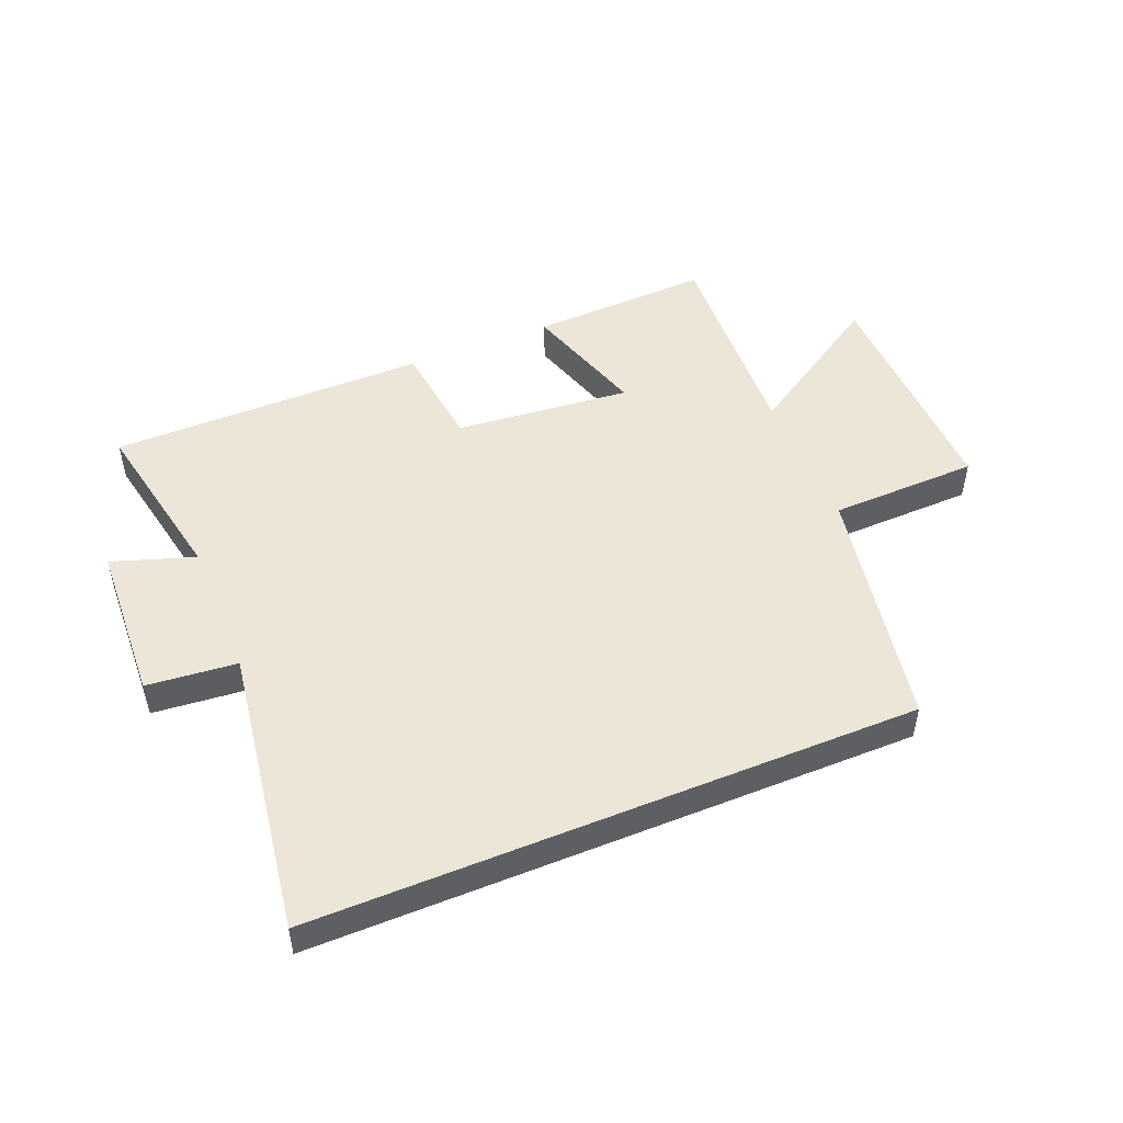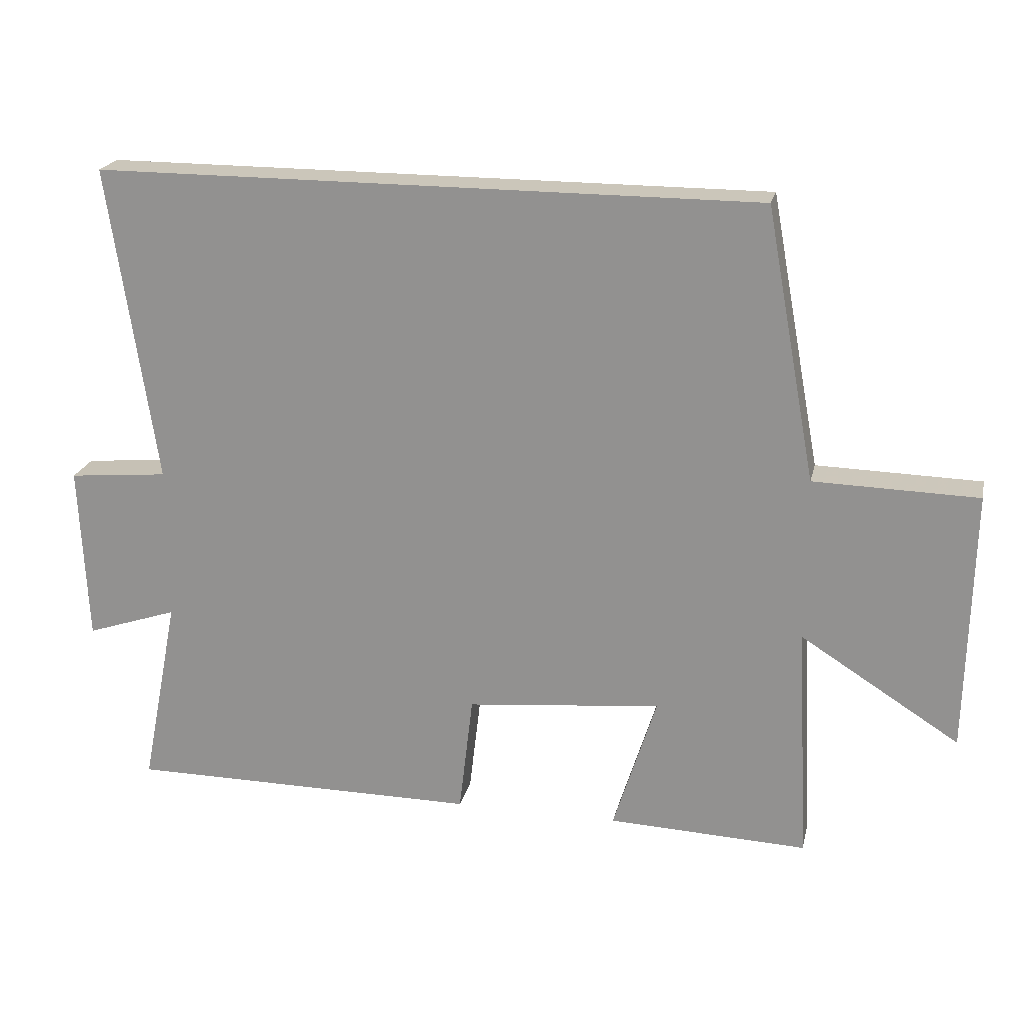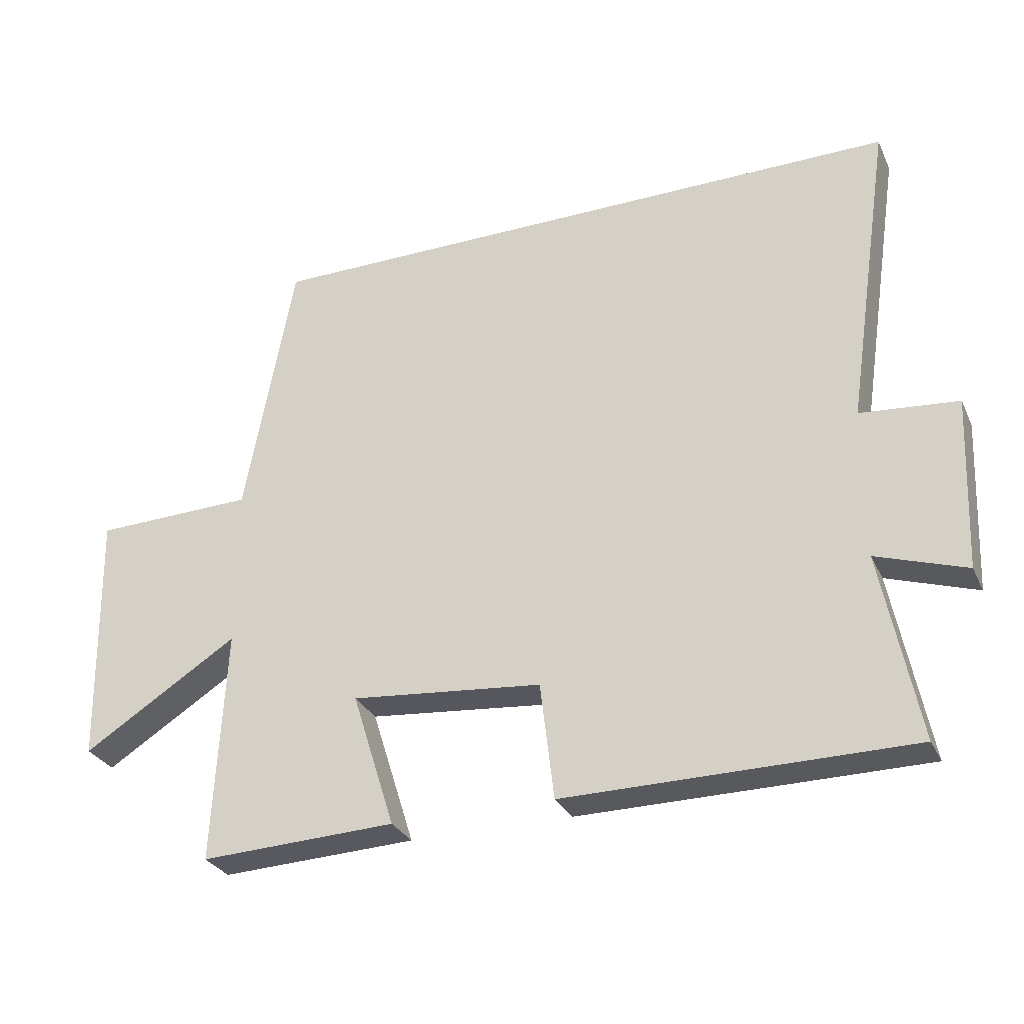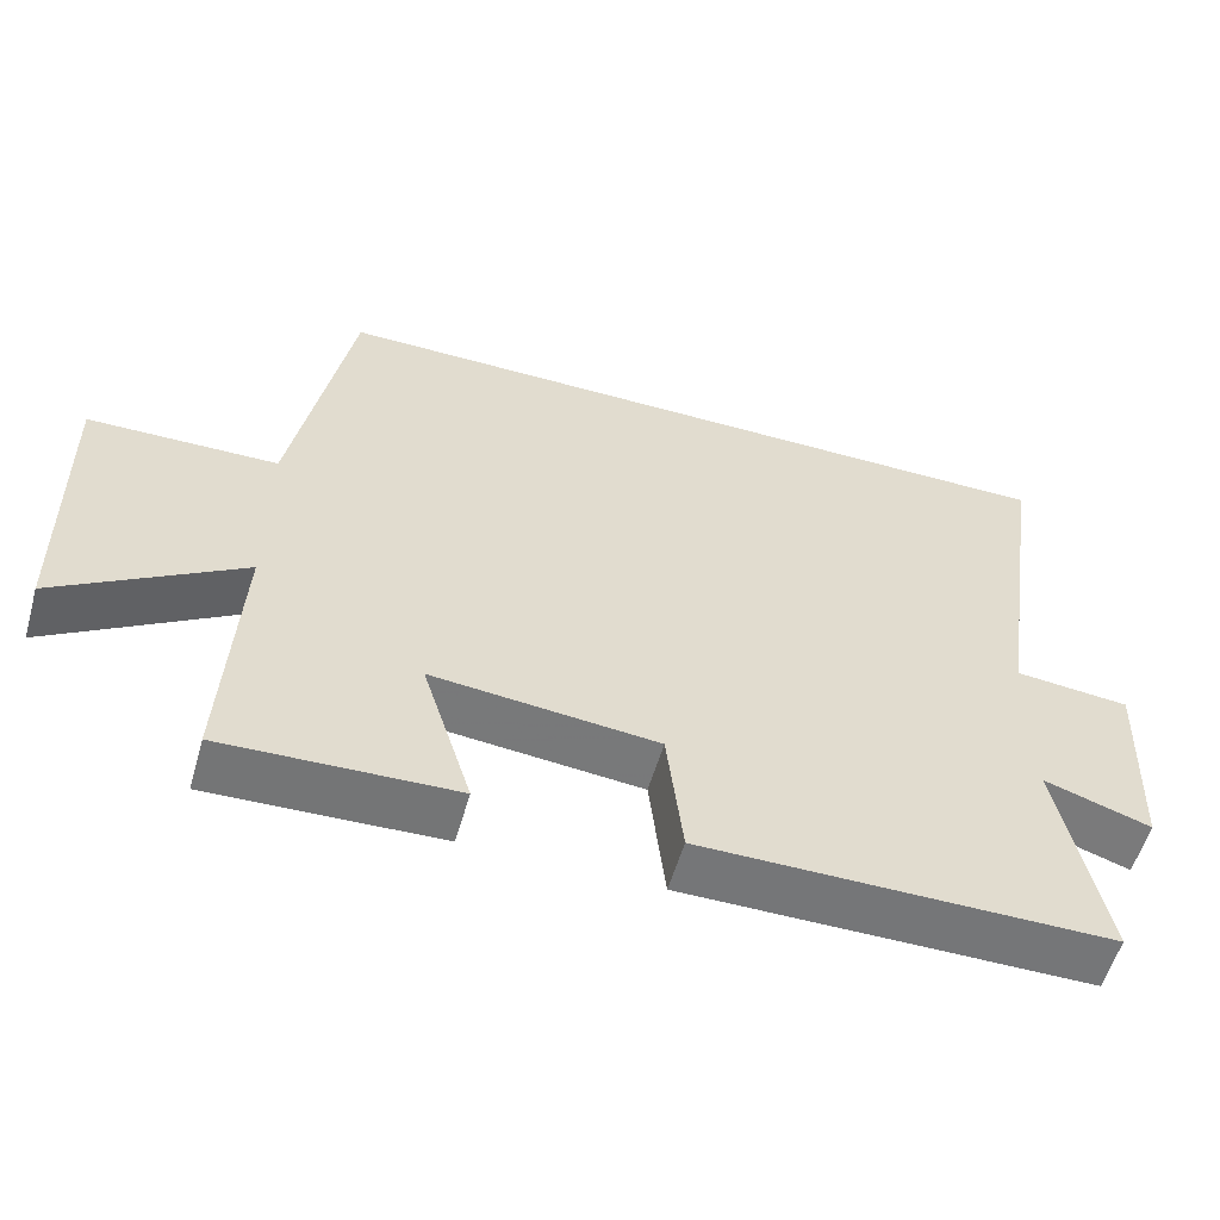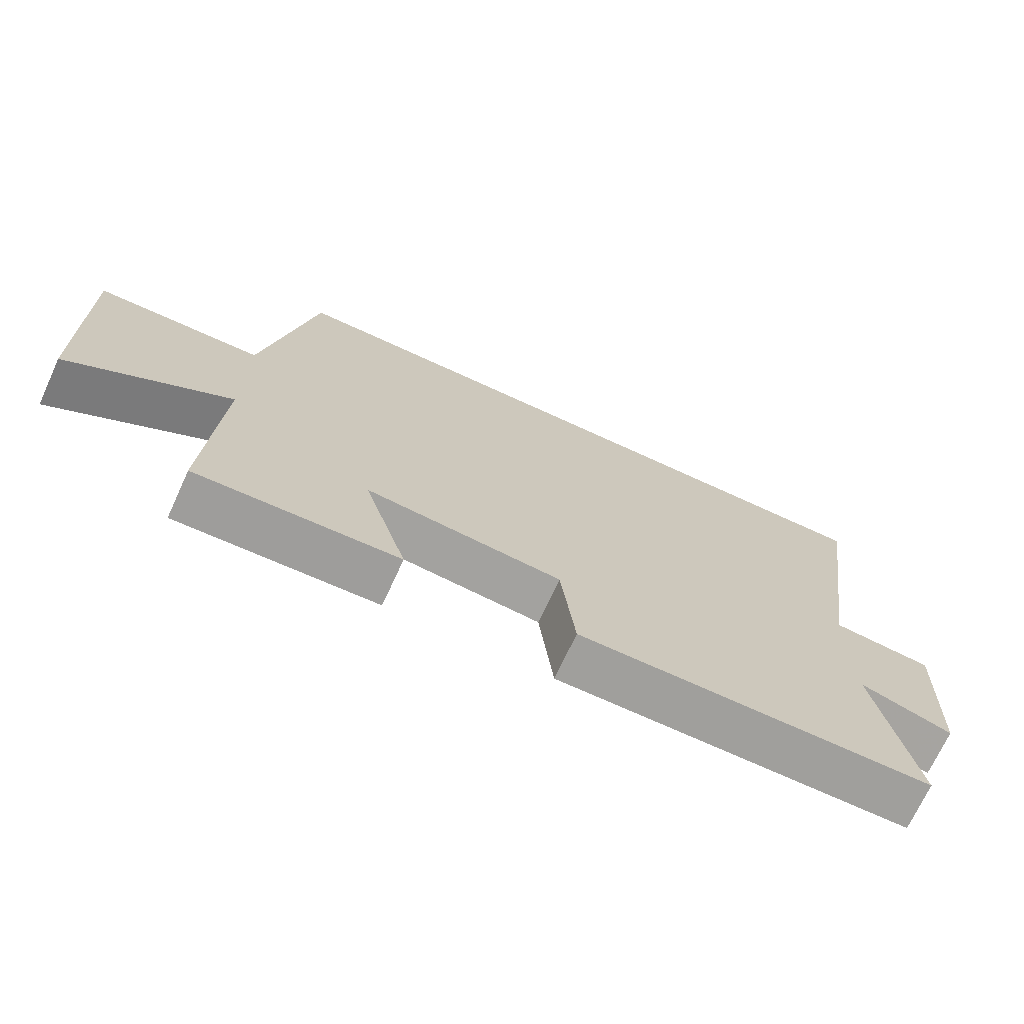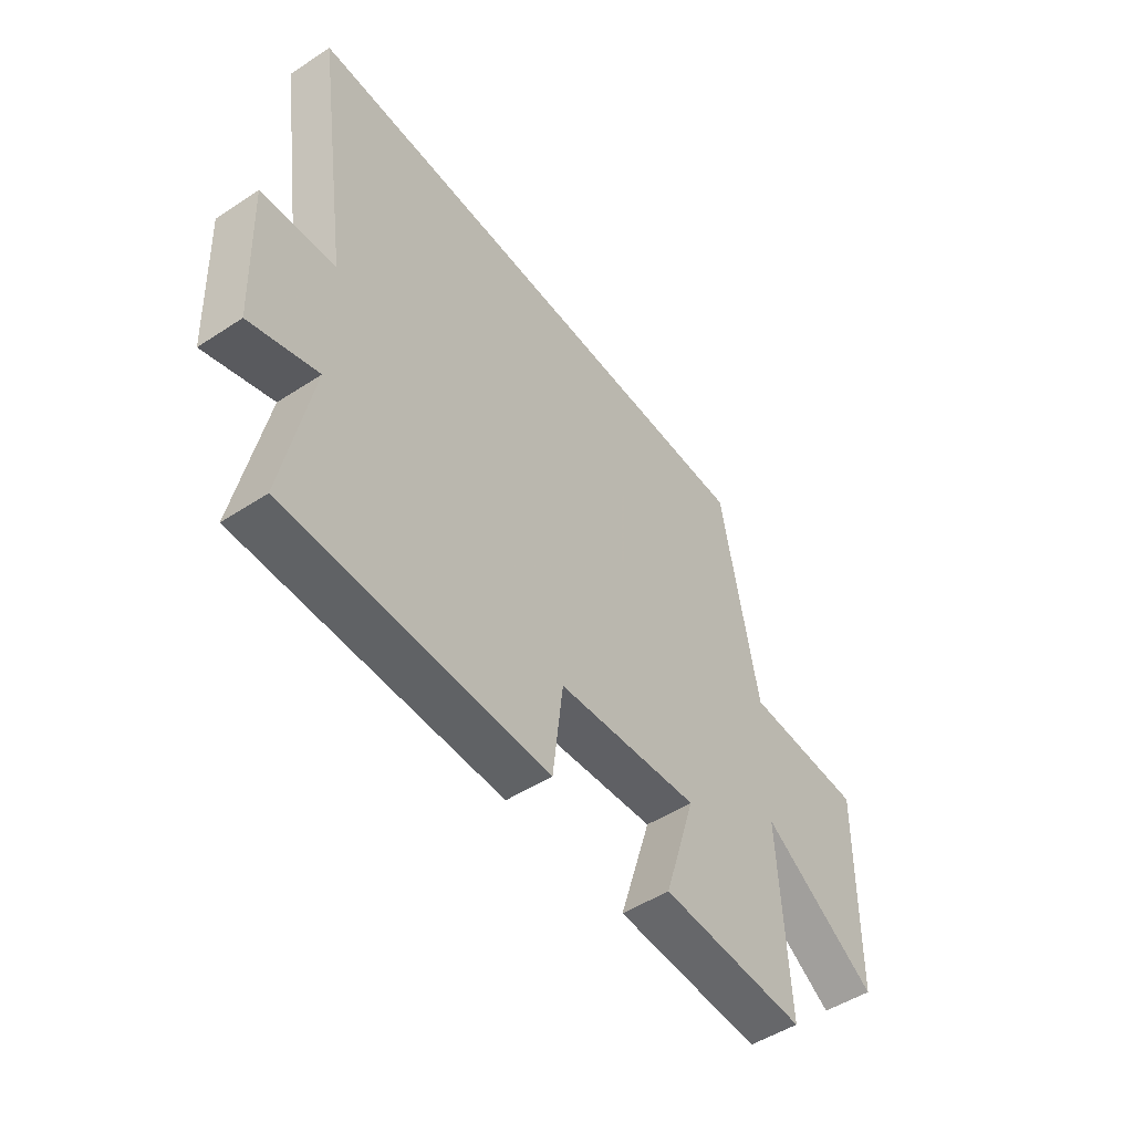
<metadata>
{"format":"obj","ext":"obj","renderer":"f3d","projection":"perspective","resolution":1024,"background":"white","views":[{"elev":49.3,"azim":-22.4,"up":"+Y"},{"elev":21.2,"azim":12.5,"up":"+Z"},{"elev":-29.7,"azim":-158.4,"up":"+Z"},{"elev":-56.8,"azim":163.9,"up":"+Z"},{"elev":-71.2,"azim":155.3,"up":"+Z"},{"elev":-50.3,"azim":-54.4,"up":"+Z"}]}
</metadata>
<code>
v -0.556 0.07 -0.498
v -0.5 0.07 -0.21
v -0.637 0.07 -0.256
v -0.649 0.07 0.01
v -0.5 0.07 0.024
v -0.571 0.07 0.5
v 0.425 0.07 0.5
v 0.5 0.07 0.093
v 0.746 0.07 0.087
v 0.738 0.07 -0.305
v 0.5 0.07 -0.155
v 0.518 0.07 -0.512
v 0.219 0.07 -0.5
v 0.284 0.07 -0.293
v -0.008 0.07 -0.321
v -0.029 0.07 -0.5
v -0.556 0 -0.498
v -0.5 0 -0.21
v -0.637 0 -0.256
v -0.649 0 0.01
v -0.5 0 0.024
v -0.571 0 0.5
v 0.425 0 0.5
v 0.5 0 0.093
v 0.746 0 0.087
v 0.738 0 -0.305
v 0.5 0 -0.155
v 0.518 0 -0.512
v 0.219 0 -0.5
v 0.284 0 -0.293
v -0.008 0 -0.321
v -0.029 0 -0.5
f 15 16 1 2
f 14 15 2
f 11 12 13 14
f 11 14 2
f 8 9 10 11
f 8 11 2
f 5 6 7 8
f 5 8 2
f 2 3 4 5
f 18 17 32 31
f 18 31 30
f 30 29 28 27
f 18 30 27
f 27 26 25 24
f 18 27 24
f 24 23 22 21
f 18 24 21
f 21 20 19 18
f 1 17 18 2
f 2 18 19 3
f 3 19 20 4
f 4 20 21 5
f 5 21 22 6
f 6 22 23 7
f 7 23 24 8
f 8 24 25 9
f 9 25 26 10
f 10 26 27 11
f 11 27 28 12
f 12 28 29 13
f 13 29 30 14
f 14 30 31 15
f 15 31 32 16
f 16 32 17 1

</code>
